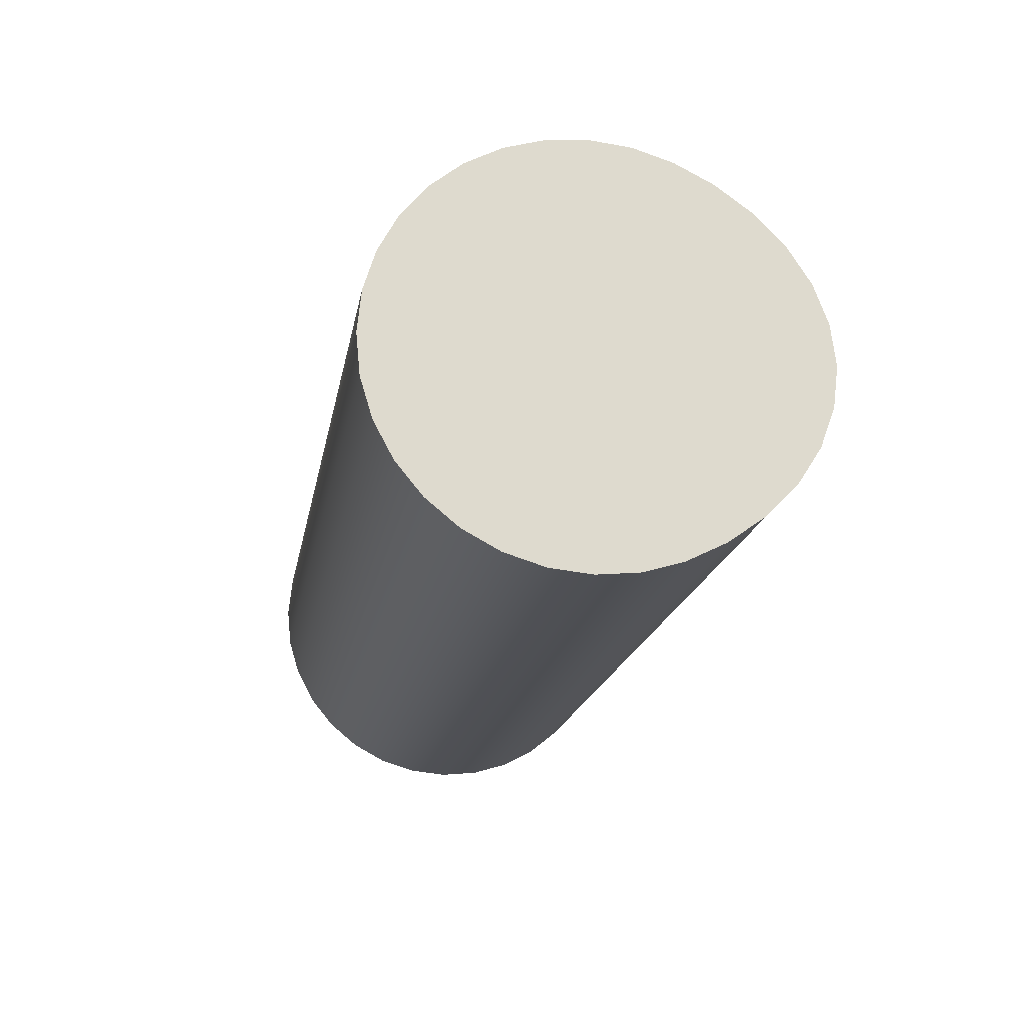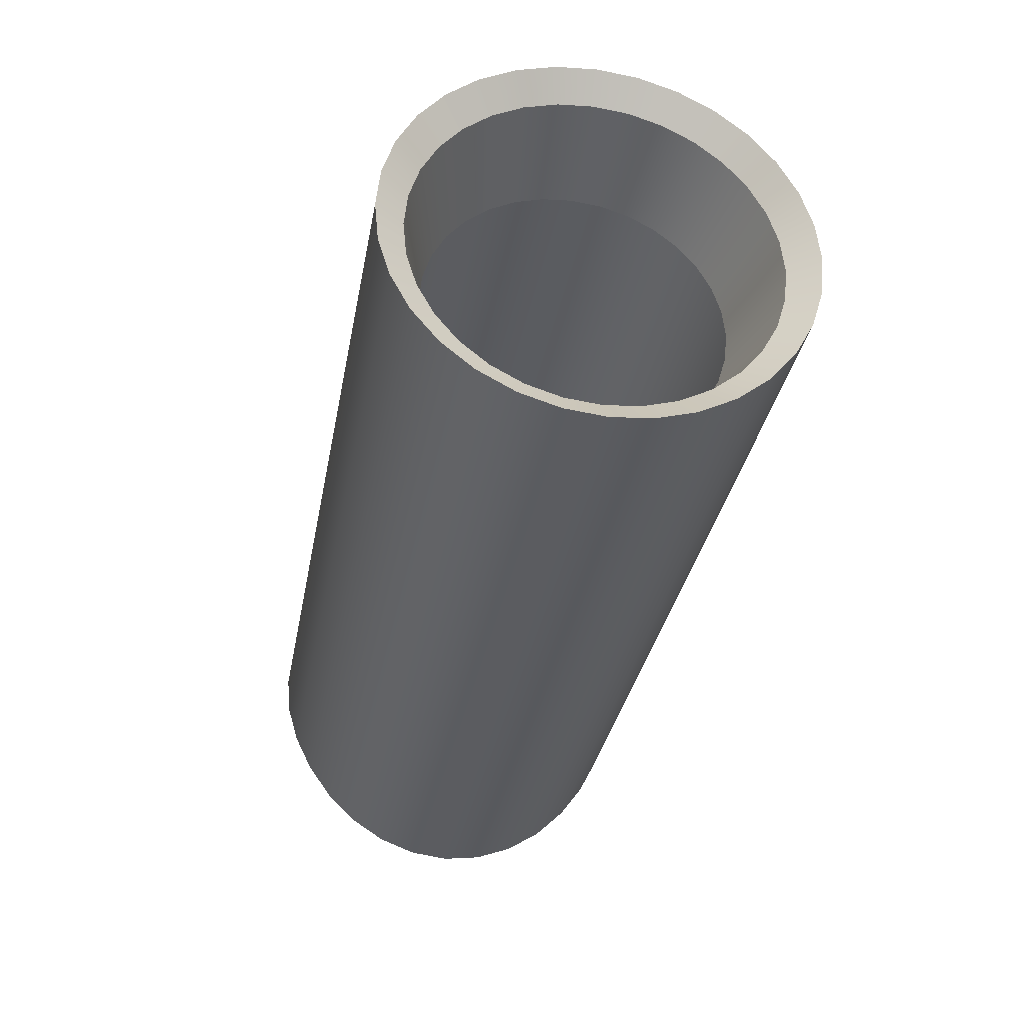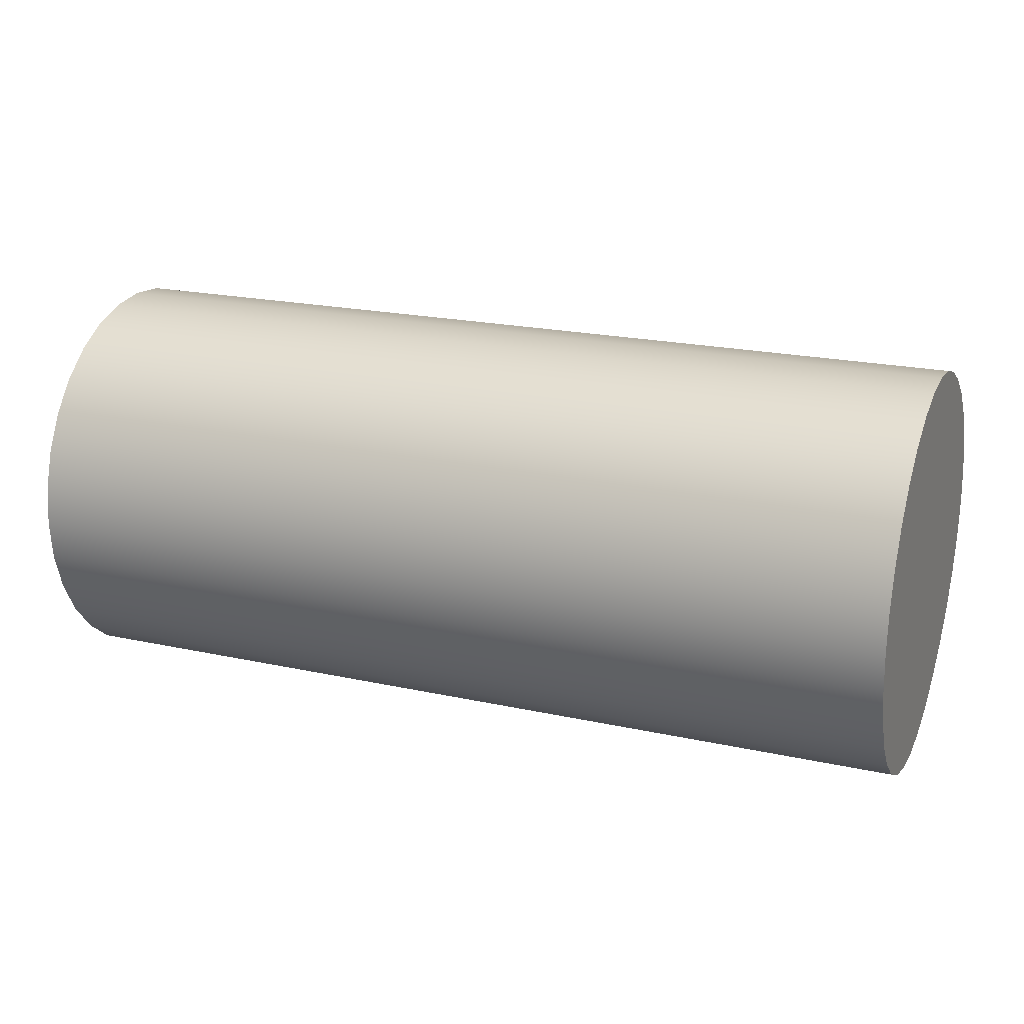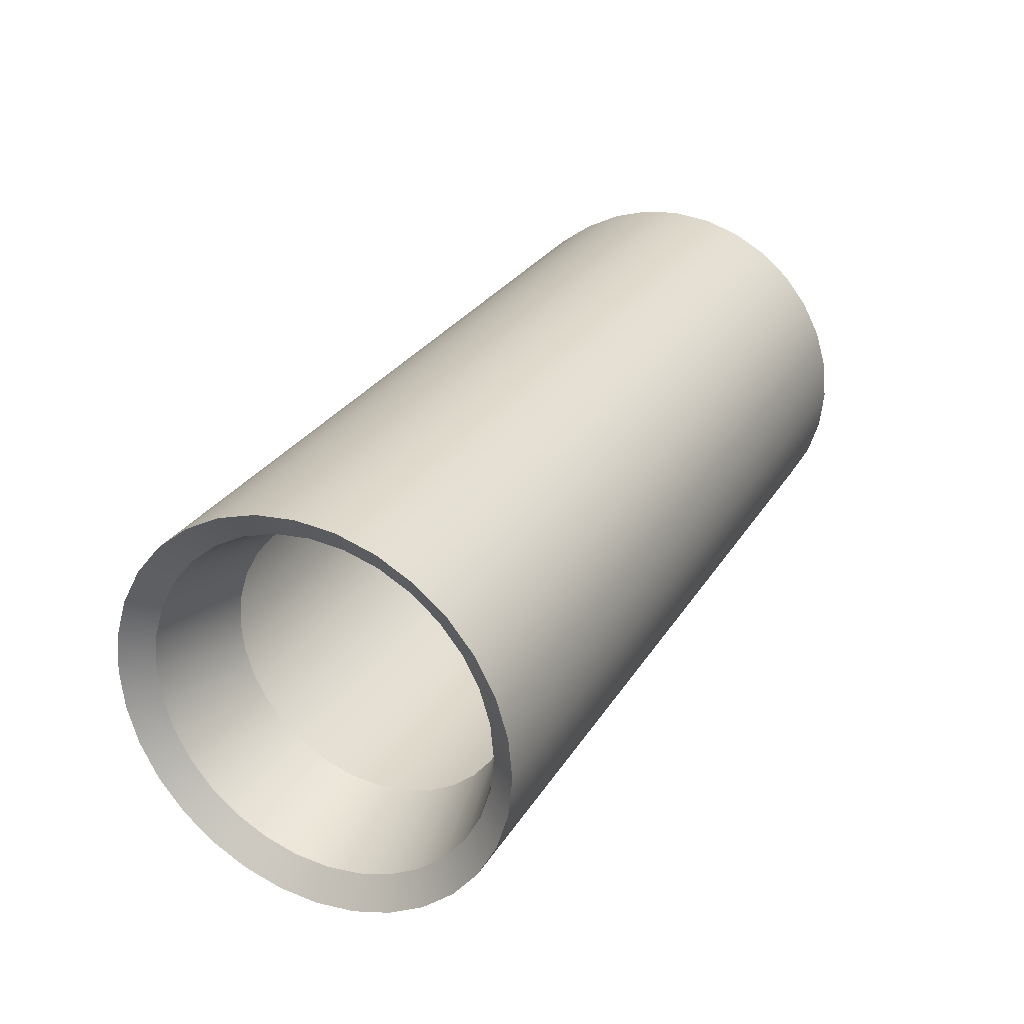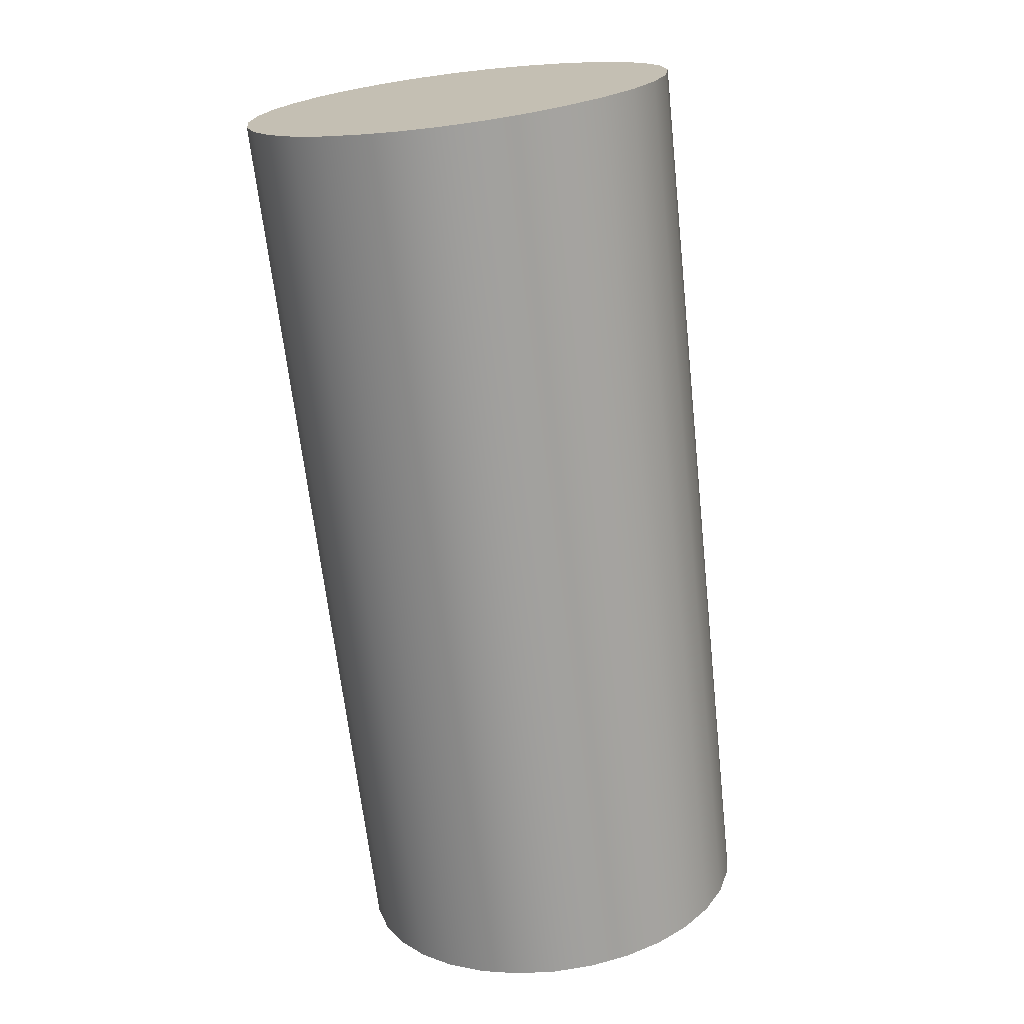
<metadata>
{"format":"obj","ext":"obj","renderer":"f3d","projection":"perspective","resolution":1024,"background":"white","views":[{"elev":-18.6,"azim":-100.0,"up":"+Z"},{"elev":-33.3,"azim":79.6,"up":"+Y"},{"elev":21.0,"azim":-158.6,"up":"+Z"},{"elev":27.4,"azim":115.4,"up":"+Z"},{"elev":-70.4,"azim":-82.9,"up":"+Z"}]}
</metadata>
<code>
o smallEye_Cylinder.008
v 0.2201 0.1701 -0.1445
v 0.3388 0.1701 -0.1359
v 0.2201 0.164 -0.1439
v 0.3388 0.1657 -0.1355
v 0.2201 0.1581 -0.1421
v 0.3388 0.1614 -0.1342
v 0.2201 0.1524 -0.1392
v 0.3388 0.1575 -0.1321
v 0.2201 0.147 -0.1353
v 0.3388 0.154 -0.1292
v 0.2201 0.1424 -0.1305
v 0.3388 0.1512 -0.1258
v 0.2201 0.1389 -0.1251
v 0.3388 0.1491 -0.1219
v 0.2201 0.1367 -0.1193
v 0.3388 0.1478 -0.1176
v 0.2201 0.136 -0.1131
v 0.3388 0.1473 -0.1131
v 0.2201 0.1367 -0.107
v 0.3388 0.1478 -0.1087
v 0.2201 0.1389 -0.1012
v 0.3388 0.1491 -0.1044
v 0.2201 0.1424 -0.09574
v 0.3388 0.1512 -0.1005
v 0.2201 0.147 -0.091
v 0.3388 0.154 -0.09705
v 0.2201 0.1524 -0.0871
v 0.3388 0.1575 -0.09422
v 0.2201 0.1581 -0.08421
v 0.3388 0.1614 -0.09212
v 0.2201 0.164 -0.08242
v 0.3388 0.1657 -0.09082
v 0.2201 0.1701 -0.08182
v 0.3388 0.1701 -0.09038
v 0.2201 0.1762 -0.08242
v 0.3388 0.1745 -0.09082
v 0.2201 0.1821 -0.08421
v 0.3388 0.1788 -0.09212
v 0.2201 0.1875 -0.0871
v 0.3388 0.1827 -0.09422
v 0.2201 0.1923 -0.091
v 0.3388 0.1862 -0.09705
v 0.2201 0.1961 -0.09574
v 0.3388 0.189 -0.1005
v 0.2201 0.199 -0.1012
v 0.3388 0.1911 -0.1044
v 0.2201 0.2008 -0.107
v 0.3388 0.1924 -0.1087
v 0.2201 0.2014 -0.1131
v 0.3388 0.1929 -0.1131
v 0.2201 0.2008 -0.1193
v 0.3388 0.1924 -0.1176
v 0.2201 0.199 -0.1251
v 0.3388 0.1911 -0.1219
v 0.2201 0.1961 -0.1305
v 0.3388 0.189 -0.1258
v 0.2201 0.1923 -0.1353
v 0.3388 0.1862 -0.1292
v 0.2201 0.1875 -0.1392
v 0.3388 0.1827 -0.1321
v 0.2201 0.1821 -0.1421
v 0.3388 0.1788 -0.1342
v 0.2201 0.1762 -0.1439
v 0.3388 0.1745 -0.1355
v 0.3577 0.164 -0.1439
v 0.3577 0.1701 -0.1445
v 0.3577 0.1581 -0.1421
v 0.3577 0.1527 -0.1392
v 0.3577 0.148 -0.1353
v 0.3577 0.1441 -0.1305
v 0.3577 0.1412 -0.1251
v 0.3577 0.1394 -0.1193
v 0.3577 0.1388 -0.1131
v 0.3577 0.1394 -0.107
v 0.3577 0.1412 -0.1012
v 0.3577 0.1441 -0.09574
v 0.3577 0.148 -0.091
v 0.3577 0.1527 -0.0871
v 0.3577 0.1581 -0.08421
v 0.3577 0.164 -0.08242
v 0.3577 0.1701 -0.08182
v 0.3577 0.1762 -0.08242
v 0.3577 0.1821 -0.08421
v 0.3577 0.1875 -0.0871
v 0.3577 0.1923 -0.091
v 0.3577 0.1961 -0.09574
v 0.3577 0.199 -0.1012
v 0.3577 0.2008 -0.107
v 0.3577 0.2014 -0.1131
v 0.3577 0.2008 -0.1193
v 0.3577 0.199 -0.1251
v 0.3577 0.1961 -0.1305
v 0.3577 0.1923 -0.1353
v 0.3577 0.1875 -0.1392
v 0.3577 0.1821 -0.1421
v 0.3577 0.1762 -0.1439
v 0.3544 0.1701 -0.1402
v 0.3544 0.1648 -0.1397
v 0.3544 0.1598 -0.1381
v 0.3544 0.1551 -0.1356
v 0.3544 0.151 -0.1323
v 0.3544 0.1476 -0.1282
v 0.3544 0.1451 -0.1235
v 0.3544 0.1436 -0.1184
v 0.3544 0.1431 -0.1131
v 0.3544 0.1436 -0.1079
v 0.3544 0.1451 -0.1028
v 0.3544 0.1476 -0.09812
v 0.3544 0.151 -0.09402
v 0.3544 0.1551 -0.09066
v 0.3544 0.1598 -0.08816
v 0.3544 0.1648 -0.08662
v 0.3544 0.1701 -0.0861
v 0.3544 0.1754 -0.08662
v 0.3544 0.1805 -0.08816
v 0.3544 0.1851 -0.09066
v 0.3544 0.1892 -0.09402
v 0.3544 0.1926 -0.09812
v 0.3544 0.1951 -0.1028
v 0.3544 0.1966 -0.1079
v 0.3544 0.1971 -0.1131
v 0.3544 0.1966 -0.1184
v 0.3544 0.1951 -0.1235
v 0.3544 0.1926 -0.1282
v 0.3544 0.1892 -0.1323
v 0.3544 0.1851 -0.1356
v 0.3544 0.1805 -0.1381
v 0.3544 0.1754 -0.1397
f 1 66 65 3
f 3 65 67 5
f 5 67 68 7
f 7 68 69 9
f 9 69 70 11
f 11 70 71 13
f 13 71 72 15
f 15 72 73 17
f 17 73 74 19
f 19 74 75 21
f 21 75 76 23
f 23 76 77 25
f 25 77 78 27
f 27 78 79 29
f 29 79 80 31
f 31 80 81 33
f 33 81 82 35
f 35 82 83 37
f 37 83 84 39
f 39 84 85 41
f 41 85 86 43
f 43 86 87 45
f 45 87 88 47
f 47 88 89 49
f 49 89 90 51
f 51 90 91 53
f 53 91 92 55
f 55 92 93 57
f 57 93 94 59
f 59 94 95 61
f 61 95 96 63
f 63 96 66 1
f 1 3 5 7 9 11 13 15 17 19 21 23 25 27 29 31 33 35 37 39 41 43 45 47 49 51 53 55 57 59 61 63
f 97 98 65 66
f 98 99 67 65
f 99 100 68 67
f 100 101 69 68
f 101 102 70 69
f 102 103 71 70
f 103 104 72 71
f 104 105 73 72
f 105 106 74 73
f 106 107 75 74
f 107 108 76 75
f 108 109 77 76
f 109 110 78 77
f 110 111 79 78
f 111 112 80 79
f 112 113 81 80
f 113 114 82 81
f 114 115 83 82
f 115 116 84 83
f 116 117 85 84
f 117 118 86 85
f 118 119 87 86
f 119 120 88 87
f 120 121 89 88
f 121 122 90 89
f 122 123 91 90
f 123 124 92 91
f 124 125 93 92
f 125 126 94 93
f 126 127 95 94
f 127 128 96 95
f 128 97 66 96
f 64 2 97 128
f 62 64 128 127
f 60 62 127 126
f 58 60 126 125
f 56 58 125 124
f 54 56 124 123
f 52 54 123 122
f 50 52 122 121
f 48 50 121 120
f 46 48 120 119
f 44 46 119 118
f 42 44 118 117
f 40 42 117 116
f 38 40 116 115
f 36 38 115 114
f 34 36 114 113
f 32 34 113 112
f 30 32 112 111
f 28 30 111 110
f 26 28 110 109
f 24 26 109 108
f 22 24 108 107
f 20 22 107 106
f 18 20 106 105
f 16 18 105 104
f 14 16 104 103
f 12 14 103 102
f 10 12 102 101
f 8 10 101 100
f 6 8 100 99
f 4 6 99 98
f 2 4 98 97

</code>
